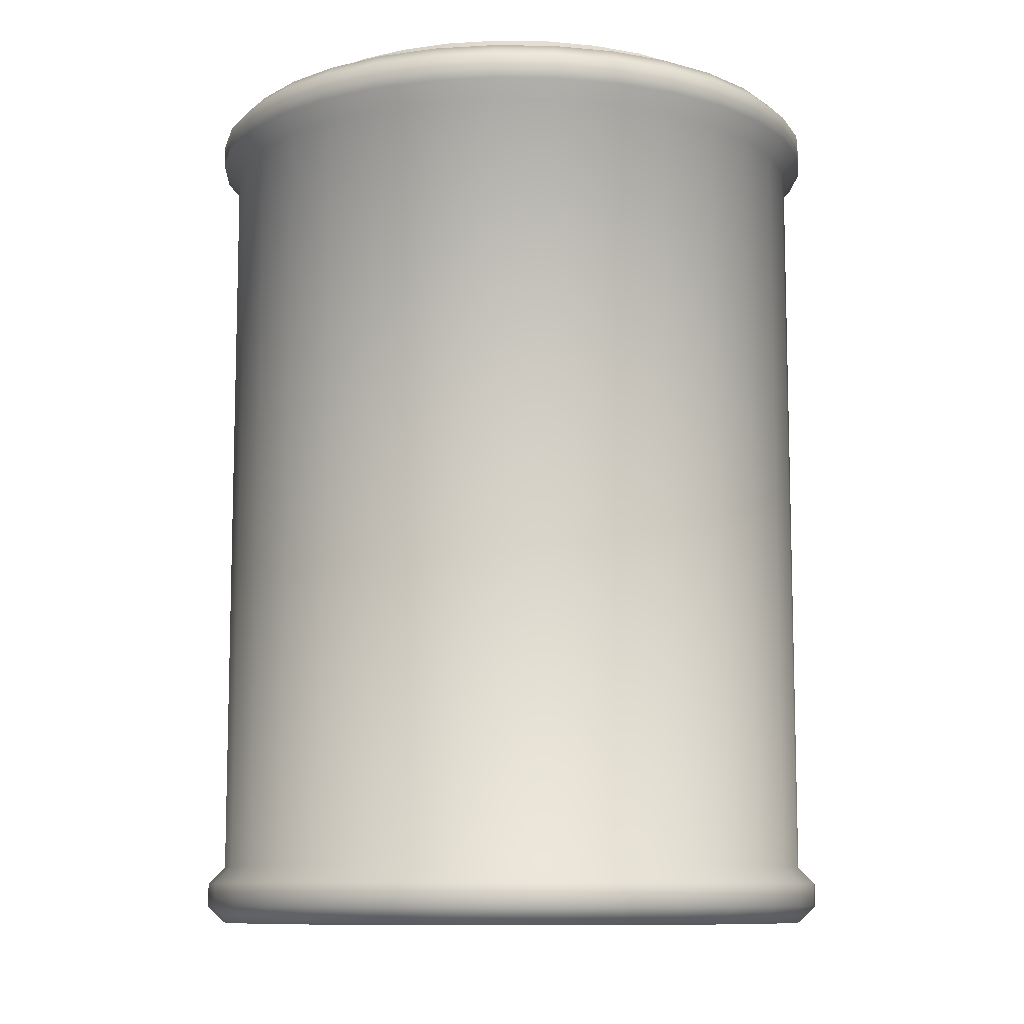
<metadata>
{"format":"obj","ext":"obj","renderer":"f3d","projection":"perspective","resolution":1024,"background":"white","views":[{"elev":-9.8,"azim":93.2,"up":"+Y"}]}
</metadata>
<code>
v 0.65 -0.9456 1e-06
v 0.4993 0.8459 0
v 0.6375 -0.9456 0.1268
v 0.4897 0.8459 0.0974
v 0.6005 -0.9456 0.2487
v 0.4613 0.8459 0.1911
v 0.5405 -0.9456 0.3611
v 0.4151 0.8459 0.2774
v 0.4596 -0.9456 0.4596
v 0.353 0.8459 0.353
v 0.3611 -0.9456 0.5405
v 0.2774 0.8459 0.4151
v 0.2487 -0.9456 0.6005
v 0.1911 0.8459 0.4613
v 0.1268 -0.9456 0.6375
v 0.0974 0.8459 0.4897
v 0 -0.9456 0.65
v 0 0.8459 0.4993
v -0.1268 -0.9456 0.6375
v -0.0974 0.8459 0.4897
v -0.2487 -0.9456 0.6005
v -0.1911 0.8459 0.4613
v -0.3611 -0.9456 0.5405
v -0.2774 0.8459 0.4151
v -0.4596 -0.9456 0.4596
v -0.353 0.8459 0.353
v -0.5405 -0.9456 0.3611
v -0.4151 0.8459 0.2774
v -0.6005 -0.9456 0.2487
v -0.4613 0.8459 0.1911
v -0.6375 -0.9456 0.1268
v -0.4897 0.8459 0.0974
v -0.65 -0.9456 0
v -0.4993 0.8459 0
v -0.6375 -0.9456 -0.1268
v -0.4897 0.8459 -0.0974
v -0.6005 -0.9456 -0.2487
v -0.4613 0.8459 -0.1911
v -0.5405 -0.9456 -0.3611
v -0.4151 0.8459 -0.2774
v -0.4596 -0.9456 -0.4596
v -0.353 0.8459 -0.353
v -0.3611 -0.9456 -0.5405
v -0.2774 0.8459 -0.4151
v -0.2487 -0.9456 -0.6005
v -0.1911 0.8459 -0.4613
v -0.1268 -0.9456 -0.6375
v -0.0974 0.8459 -0.4897
v 0 -0.9456 -0.65
v 0 0.8459 -0.4993
v 0.1268 -0.9456 -0.6375
v 0.0974 0.8459 -0.4897
v 0.2487 -0.9456 -0.6005
v 0.1911 0.8459 -0.4613
v 0.3611 -0.9456 -0.5405
v 0.2774 0.8459 -0.4151
v 0.4596 -0.9456 -0.4596
v 0.353 0.8459 -0.353
v 0.5405 -0.9456 -0.3611
v 0.4151 0.8459 -0.2774
v 0.6005 -0.9456 -0.2487
v 0.4613 0.8459 -0.1911
v 0.6375 -0.9456 -0.1268
v 0.4897 0.8459 -0.0974
v 0.65 0.7751 0
v 0.6375 0.7751 -0.1268
v 0.6005 0.7751 -0.2487
v 0.5405 0.7751 -0.3611
v 0.4596 0.7751 -0.4596
v 0.3611 0.7751 -0.5405
v 0.2487 0.7751 -0.6005
v 0.1268 0.7751 -0.6375
v 0 0.7751 -0.65
v -0.1268 0.7751 -0.6375
v -0.2487 0.7751 -0.6005
v -0.3611 0.7751 -0.5405
v -0.4596 0.7751 -0.4596
v -0.5405 0.7751 -0.3611
v -0.6005 0.7751 -0.2487
v -0.6375 0.7751 -0.1268
v -0.65 0.7751 0
v -0.6375 0.7751 0.1268
v -0.6005 0.7751 0.2487
v -0.5405 0.7751 0.3611
v -0.4596 0.7751 0.4596
v -0.3611 0.7751 0.5405
v -0.2487 0.7751 0.6005
v -0.1268 0.7751 0.6375
v 0 0.7751 0.65
v 0.1268 0.7751 0.6375
v 0.2487 0.7751 0.6005
v 0.3611 0.7751 0.5405
v 0.4596 0.7751 0.4596
v 0.5405 0.7751 0.3611
v 0.6005 0.7751 0.2487
v 0.6375 0.7751 0.1268
v 0.6855 0.8105 0
v 0.6724 0.8105 -0.1337
v 0.6333 0.8105 -0.2623
v 0.57 0.8105 -0.3809
v 0.4847 0.8105 -0.4847
v 0.3809 0.8105 -0.57
v 0.2623 0.8105 -0.6333
v 0.1337 0.8105 -0.6724
v 0 0.8105 -0.6855
v -0.1337 0.8105 -0.6724
v -0.2623 0.8105 -0.6333
v -0.3809 0.8105 -0.57
v -0.4847 0.8105 -0.4847
v -0.57 0.8105 -0.3809
v -0.6333 0.8105 -0.2623
v -0.6724 0.8105 -0.1337
v -0.6855 0.8105 0
v -0.6724 0.8105 0.1337
v -0.6333 0.8105 0.2623
v -0.57 0.8105 0.3809
v -0.4847 0.8105 0.4847
v -0.3809 0.8105 0.57
v -0.2623 0.8105 0.6333
v -0.1337 0.8105 0.6724
v 0 0.8105 0.6855
v 0.1337 0.8105 0.6724
v 0.2623 0.8105 0.6333
v 0.3809 0.8105 0.57
v 0.4847 0.8105 0.4847
v 0.57 0.8105 0.3809
v 0.6333 0.8105 0.2623
v 0.6724 0.8105 0.1337
v 0.6855 0.8605 0
v 0.6724 0.8605 -0.1337
v 0.6333 0.8605 -0.2623
v 0.57 0.8605 -0.3809
v 0.4847 0.8605 -0.4847
v 0.3809 0.8605 -0.57
v 0.2623 0.8605 -0.6333
v 0.1337 0.8605 -0.6724
v 0 0.8605 -0.6855
v -0.1337 0.8605 -0.6724
v -0.2623 0.8605 -0.6333
v -0.3809 0.8605 -0.57
v -0.4847 0.8605 -0.4847
v -0.57 0.8605 -0.3809
v -0.6333 0.8605 -0.2623
v -0.6724 0.8605 -0.1337
v -0.6855 0.8605 -1e-06
v -0.6724 0.8605 0.1337
v -0.6333 0.8605 0.2623
v -0.57 0.8605 0.3809
v -0.4847 0.8605 0.4847
v -0.3809 0.8605 0.57
v -0.2623 0.8605 0.6333
v -0.1337 0.8605 0.6724
v 0 0.8605 0.6855
v 0.1337 0.8605 0.6724
v 0.2623 0.8605 0.6333
v 0.3809 0.8605 0.57
v 0.4847 0.8605 0.4847
v 0.57 0.8605 0.3809
v 0.6333 0.8605 0.2623
v 0.6724 0.8605 0.1337
v 0.6375 -0.8249 0.1268
v 0.6005 -0.8249 0.2487
v 0.5405 -0.8249 0.3611
v 0.4596 -0.8249 0.4596
v 0.3611 -0.8249 0.5405
v 0.2487 -0.8249 0.6005
v 0.1268 -0.8249 0.6375
v 0 -0.8249 0.65
v -0.1268 -0.8249 0.6375
v -0.2487 -0.8249 0.6005
v -0.3611 -0.8249 0.5405
v -0.4596 -0.8249 0.4596
v -0.5405 -0.8249 0.3611
v -0.6005 -0.8249 0.2487
v -0.6375 -0.8249 0.1268
v -0.65 -0.8249 0
v -0.6375 -0.8249 -0.1268
v -0.6005 -0.8249 -0.2487
v -0.5405 -0.8249 -0.3611
v -0.4596 -0.8249 -0.4596
v -0.3611 -0.8249 -0.5405
v -0.2487 -0.8249 -0.6005
v -0.1268 -0.8249 -0.6375
v 0 -0.8249 -0.65
v 0.1268 -0.8249 -0.6375
v 0.2487 -0.8249 -0.6005
v 0.3611 -0.8249 -0.5405
v 0.4596 -0.8249 -0.4596
v 0.5405 -0.8249 -0.3611
v 0.6005 -0.8249 -0.2487
v 0.6375 -0.8249 -0.1268
v 0.65 -0.8249 0
v 0.6724 -0.8602 0.1337
v 0.6333 -0.8602 0.2623
v 0.57 -0.8602 0.3809
v 0.4847 -0.8602 0.4847
v 0.3809 -0.8602 0.57
v 0.2623 -0.8602 0.6333
v 0.1337 -0.8602 0.6724
v 0 -0.8602 0.6855
v -0.1337 -0.8602 0.6724
v -0.2623 -0.8602 0.6333
v -0.3809 -0.8602 0.57
v -0.4847 -0.8602 0.4847
v -0.57 -0.8602 0.3809
v -0.6333 -0.8602 0.2623
v -0.6724 -0.8602 0.1337
v -0.6855 -0.8602 0
v -0.6724 -0.8602 -0.1337
v -0.6333 -0.8602 -0.2623
v -0.57 -0.8602 -0.3809
v -0.4847 -0.8602 -0.4847
v -0.3809 -0.8602 -0.57
v -0.2623 -0.8602 -0.6333
v -0.1337 -0.8602 -0.6724
v 0 -0.8602 -0.6855
v 0.1337 -0.8602 -0.6724
v 0.2623 -0.8602 -0.6333
v 0.3809 -0.8602 -0.57
v 0.4847 -0.8602 -0.4847
v 0.57 -0.8602 -0.3809
v 0.6333 -0.8602 -0.2623
v 0.6724 -0.8602 -0.1337
v 0.6855 -0.8602 0
v 0.6724 -0.9102 0.1337
v 0.6333 -0.9102 0.2623
v 0.57 -0.9102 0.3809
v 0.4847 -0.9102 0.4847
v 0.3809 -0.9102 0.57
v 0.2623 -0.9102 0.6333
v 0.1337 -0.9102 0.6724
v 0 -0.9102 0.6855
v -0.1337 -0.9102 0.6724
v -0.2623 -0.9102 0.6333
v -0.3809 -0.9102 0.57
v -0.4847 -0.9102 0.4847
v -0.57 -0.9102 0.3809
v -0.6333 -0.9102 0.2623
v -0.6724 -0.9102 0.1337
v -0.6855 -0.9102 0
v -0.6724 -0.9102 -0.1337
v -0.6333 -0.9102 -0.2623
v -0.57 -0.9102 -0.3809
v -0.4847 -0.9102 -0.4847
v -0.3809 -0.9102 -0.57
v -0.2623 -0.9102 -0.6333
v -0.1337 -0.9102 -0.6724
v 0 -0.9102 -0.6855
v 0.1337 -0.9102 -0.6724
v 0.2623 -0.9102 -0.6333
v 0.3809 -0.9102 -0.57
v 0.4847 -0.9102 -0.4847
v 0.57 -0.9102 -0.3809
v 0.6333 -0.9102 -0.2623
v 0.6724 -0.9102 -0.1337
v 0.6855 -0.9102 1e-06
v 0.65 0.8959 0
v 0.6375 0.8959 -0.1268
v 0.6005 0.8959 -0.2487
v 0.5405 0.8959 -0.3611
v 0.4596 0.8959 -0.4596
v 0.3611 0.8959 -0.5405
v 0.2487 0.8959 -0.6005
v 0.1268 0.8959 -0.6375
v 0 0.8959 -0.65
v -0.1268 0.8959 -0.6375
v -0.2487 0.8959 -0.6005
v -0.3611 0.8959 -0.5405
v -0.4596 0.8959 -0.4596
v -0.5405 0.8959 -0.3611
v -0.6005 0.8959 -0.2487
v -0.6375 0.8959 -0.1268
v -0.65 0.8959 -1e-06
v -0.6375 0.8959 0.1268
v -0.6005 0.8959 0.2487
v -0.5405 0.8959 0.3611
v -0.4596 0.8959 0.4596
v -0.3611 0.8959 0.5405
v -0.2487 0.8959 0.6005
v -0.1268 0.8959 0.6375
v 0 0.8959 0.65
v 0.1268 0.8959 0.6375
v 0.2487 0.8959 0.6005
v 0.3611 0.8959 0.5405
v 0.4596 0.8959 0.4596
v 0.5405 0.8959 0.3611
v 0.6005 0.8959 0.2487
v 0.6375 0.8959 0.1268
v 0.5998 0.8959 0
v 0.5882 0.8959 -0.117
v 0.5541 0.8959 -0.2295
v 0.4987 0.8959 -0.3332
v 0.4241 0.8959 -0.4241
v 0.3332 0.8959 -0.4987
v 0.2295 0.8959 -0.5541
v 0.117 0.8959 -0.5882
v 0 0.8959 -0.5998
v -0.117 0.8959 -0.5882
v -0.2295 0.8959 -0.5541
v -0.3332 0.8959 -0.4987
v -0.4241 0.8959 -0.4241
v -0.4987 0.8959 -0.3332
v -0.5541 0.8959 -0.2295
v -0.5882 0.8959 -0.117
v -0.5998 0.8959 -1e-06
v -0.5882 0.8959 0.117
v -0.5541 0.8959 0.2295
v -0.4987 0.8959 0.3332
v -0.4241 0.8959 0.4241
v -0.3332 0.8959 0.4987
v -0.2295 0.8959 0.5541
v -0.117 0.8959 0.5882
v 0 0.8959 0.5998
v 0.117 0.8959 0.5882
v 0.2295 0.8959 0.5541
v 0.3332 0.8959 0.4987
v 0.4241 0.8959 0.4241
v 0.4987 0.8959 0.3332
v 0.5541 0.8959 0.2295
v 0.5882 0.8959 0.117
v 0.5998 0.8459 0
v 0.5882 0.8459 -0.117
v 0.5541 0.8459 -0.2295
v 0.4987 0.8459 -0.3332
v 0.4241 0.8459 -0.4241
v 0.3332 0.8459 -0.4987
v 0.2295 0.8459 -0.5541
v 0.117 0.8459 -0.5882
v 0 0.8459 -0.5998
v -0.117 0.8459 -0.5882
v -0.2295 0.8459 -0.5541
v -0.3332 0.8459 -0.4987
v -0.4241 0.8459 -0.4241
v -0.4987 0.8459 -0.3332
v -0.5541 0.8459 -0.2295
v -0.5882 0.8459 -0.117
v -0.5998 0.8459 0
v -0.5882 0.8459 0.117
v -0.5541 0.8459 0.2295
v -0.4987 0.8459 0.3332
v -0.4241 0.8459 0.4241
v -0.3332 0.8459 0.4987
v -0.2295 0.8459 0.5541
v -0.117 0.8459 0.5882
v 0 0.8459 0.5998
v 0.117 0.8459 0.5882
v 0.2295 0.8459 0.5541
v 0.3332 0.8459 0.4987
v 0.4241 0.8459 0.4241
v 0.4987 0.8459 0.3332
v 0.5541 0.8459 0.2295
v 0.5882 0.8459 0.117
v 0.5495 0.8459 0
v 0.539 0.8459 -0.1072
v 0.5077 0.8459 -0.2103
v 0.4569 0.8459 -0.3053
v 0.3886 0.8459 -0.3886
v 0.3053 0.8459 -0.4569
v 0.2103 0.8459 -0.5077
v 0.1072 0.8459 -0.539
v 0 0.8459 -0.5495
v -0.1072 0.8459 -0.539
v -0.2103 0.8459 -0.5077
v -0.3053 0.8459 -0.4569
v -0.3886 0.8459 -0.3886
v -0.4569 0.8459 -0.3053
v -0.5077 0.8459 -0.2103
v -0.539 0.8459 -0.1072
v -0.5495 0.8459 0
v -0.539 0.8459 0.1072
v -0.5077 0.8459 0.2103
v -0.4569 0.8459 0.3053
v -0.3886 0.8459 0.3886
v -0.3053 0.8459 0.4569
v -0.2103 0.8459 0.5077
v -0.1072 0.8459 0.539
v 0 0.8459 0.5495
v 0.1072 0.8459 0.539
v 0.2103 0.8459 0.5077
v 0.3053 0.8459 0.4569
v 0.3886 0.8459 0.3886
v 0.4569 0.8459 0.3053
v 0.5077 0.8459 0.2103
v 0.539 0.8459 0.1072
v 0.5495 0.9459 0
v 0.539 0.9459 -0.1072
v 0.5077 0.9459 -0.2103
v 0.4569 0.9459 -0.3053
v 0.3886 0.9459 -0.3886
v 0.3053 0.9459 -0.4569
v 0.2103 0.9459 -0.5077
v 0.1072 0.9459 -0.539
v 0 0.9459 -0.5495
v -0.1072 0.9459 -0.539
v -0.2103 0.9459 -0.5077
v -0.3053 0.9459 -0.4569
v -0.3886 0.9459 -0.3886
v -0.4569 0.9459 -0.3053
v -0.5077 0.9459 -0.2103
v -0.539 0.9459 -0.1072
v -0.5495 0.9459 -1e-06
v -0.539 0.9459 0.1072
v -0.5077 0.9459 0.2103
v -0.4569 0.9459 0.3053
v -0.3886 0.9459 0.3886
v -0.3053 0.9459 0.4569
v -0.2103 0.9459 0.5077
v -0.1072 0.9459 0.539
v 0 0.9459 0.5495
v 0.1072 0.9459 0.539
v 0.2103 0.9459 0.5077
v 0.3053 0.9459 0.4569
v 0.3886 0.9459 0.3886
v 0.4569 0.9459 0.3053
v 0.5077 0.9459 0.2103
v 0.539 0.9459 0.1072
v 0.4993 0.9459 0
v 0.4897 0.9459 -0.0974
v 0.4613 0.9459 -0.1911
v 0.4151 0.9459 -0.2774
v 0.353 0.9459 -0.353
v 0.2774 0.9459 -0.4151
v 0.1911 0.9459 -0.4613
v 0.0974 0.9459 -0.4897
v 0 0.9459 -0.4993
v -0.0974 0.9459 -0.4897
v -0.1911 0.9459 -0.4613
v -0.2774 0.9459 -0.4151
v -0.353 0.9459 -0.353
v -0.4151 0.9459 -0.2774
v -0.4613 0.9459 -0.1911
v -0.4897 0.9459 -0.0974
v -0.4993 0.9459 -1e-06
v -0.4897 0.9459 0.0974
v -0.4613 0.9459 0.1911
v -0.4151 0.9459 0.2774
v -0.353 0.9459 0.353
v -0.2774 0.9459 0.4151
v -0.1911 0.9459 0.4613
v -0.0974 0.9459 0.4897
v 0 0.9459 0.4993
v 0.0974 0.9459 0.4897
v 0.1911 0.9459 0.4613
v 0.2774 0.9459 0.4151
v 0.353 0.9459 0.353
v 0.4151 0.9459 0.2774
v 0.4613 0.9459 0.1911
v 0.4897 0.9459 0.0974
v 0 0.8461 0
v 1e-06 -0.9459 1e-06
g Default
f 1 3 450
f 3 5 450
f 5 7 450
f 7 9 450
f 9 11 450
f 11 13 450
f 13 15 450
f 15 17 450
f 17 19 450
f 19 21 450
f 21 23 450
f 23 25 450
f 25 27 450
f 27 29 450
f 29 31 450
f 31 33 450
f 33 35 450
f 35 37 450
f 37 39 450
f 39 41 450
f 41 43 450
f 43 45 450
f 45 47 450
f 47 49 450
f 49 51 450
f 51 53 450
f 53 55 450
f 55 57 450
f 57 59 450
f 59 61 450
f 61 63 450
f 63 1 450
f 4 2 449
f 2 64 449
f 64 62 449
f 62 60 449
f 60 58 449
f 58 56 449
f 56 54 449
f 54 52 449
f 52 50 449
f 50 48 449
f 48 46 449
f 46 44 449
f 44 42 449
f 42 40 449
f 40 38 449
f 38 36 449
f 36 34 449
f 34 32 449
f 32 30 449
f 30 28 449
f 28 26 449
f 26 24 449
f 24 22 449
f 22 20 449
f 20 18 449
f 18 16 449
f 16 14 449
f 14 12 449
f 12 10 449
f 10 8 449
f 8 6 449
f 6 4 449
f 4 448 417 2
f 6 447 448 4
f 8 446 447 6
f 10 445 446 8
f 10 12 444 445
f 12 14 443 444
f 14 16 442 443
f 16 18 441 442
f 18 20 440 441
f 20 22 439 440
f 22 24 438 439
f 24 26 437 438
f 28 436 437 26
f 30 435 436 28
f 32 434 435 30
f 34 433 434 32
f 36 432 433 34
f 38 431 432 36
f 40 430 431 38
f 42 429 430 40
f 428 429 42 44
f 46 427 428 44
f 48 426 427 46
f 50 425 426 48
f 52 424 425 50
f 54 423 424 52
f 422 423 54 56
f 421 422 56 58
f 60 420 421 58
f 62 419 420 60
f 64 418 419 62
f 2 417 418 64
f 255 256 1 63
f 254 255 63 61
f 253 254 61 59
f 252 253 59 57
f 251 252 57 55
f 250 251 55 53
f 249 250 53 51
f 248 249 51 49
f 248 49 47 247
f 247 47 45 246
f 246 45 43 245
f 245 43 41 244
f 244 41 39 243
f 243 39 37 242
f 242 37 35 241
f 241 35 33 240
f 33 31 239 240
f 31 29 238 239
f 29 27 237 238
f 27 25 236 237
f 25 23 235 236
f 23 21 234 235
f 21 19 233 234
f 19 17 232 233
f 15 231 232 17
f 13 230 231 15
f 11 229 230 13
f 9 228 229 11
f 7 227 228 9
f 5 226 227 7
f 3 225 226 5
f 256 225 3 1
f 98 97 65 66
f 99 98 66 67
f 100 99 67 68
f 101 100 68 69
f 102 101 69 70
f 103 102 70 71
f 104 103 71 72
f 105 104 72 73
f 105 73 74 106
f 106 74 75 107
f 107 75 76 108
f 108 76 77 109
f 109 77 78 110
f 110 78 79 111
f 111 79 80 112
f 112 80 81 113
f 81 82 114 113
f 82 83 115 114
f 83 84 116 115
f 84 85 117 116
f 85 86 118 117
f 86 87 119 118
f 87 88 120 119
f 88 89 121 120
f 90 122 121 89
f 91 123 122 90
f 92 124 123 91
f 93 125 124 92
f 94 126 125 93
f 95 127 126 94
f 96 128 127 95
f 97 128 96 65
f 98 130 129 97
f 99 131 130 98
f 100 132 131 99
f 101 133 132 100
f 101 102 134 133
f 102 103 135 134
f 103 104 136 135
f 104 105 137 136
f 105 106 138 137
f 106 107 139 138
f 107 108 140 139
f 108 109 141 140
f 110 142 141 109
f 111 143 142 110
f 112 144 143 111
f 113 145 144 112
f 114 146 145 113
f 114 115 147 146
f 116 148 147 115
f 117 149 148 116
f 150 149 117 118
f 151 150 118 119
f 152 151 119 120
f 121 153 152 120
f 154 153 121 122
f 155 154 122 123
f 156 155 123 124
f 157 156 124 125
f 126 158 157 125
f 127 159 158 126
f 128 160 159 127
f 97 129 160 128
f 161 96 95 162
f 162 95 94 163
f 163 94 93 164
f 164 93 92 165
f 165 92 91 166
f 166 91 90 167
f 167 90 89 168
f 168 89 88 169
f 169 88 87 170
f 170 87 86 171
f 171 86 85 172
f 172 85 84 173
f 173 84 83 174
f 174 83 82 175
f 175 82 81 176
f 176 81 80 177
f 177 80 79 178
f 178 79 78 179
f 179 78 77 180
f 181 180 77 76
f 182 181 76 75
f 183 182 75 74
f 184 183 74 73
f 185 184 73 72
f 186 185 72 71
f 187 186 71 70
f 188 187 70 69
f 188 69 68 189
f 189 68 67 190
f 190 67 66 191
f 191 66 65 192
f 161 192 65 96
f 161 162 194 193
f 162 163 195 194
f 163 164 196 195
f 164 165 197 196
f 165 166 198 197
f 166 167 199 198
f 167 168 200 199
f 169 201 200 168
f 170 202 201 169
f 171 203 202 170
f 172 204 203 171
f 173 205 204 172
f 174 206 205 173
f 175 207 206 174
f 176 208 207 175
f 209 208 176 177
f 210 209 177 178
f 211 210 178 179
f 212 211 179 180
f 213 212 180 181
f 214 213 181 182
f 215 214 182 183
f 216 215 183 184
f 216 184 185 217
f 217 185 186 218
f 218 186 187 219
f 219 187 188 220
f 220 188 189 221
f 221 189 190 222
f 222 190 191 223
f 223 191 192 224
f 224 192 161 193
f 225 193 194 226
f 226 194 195 227
f 228 227 195 196
f 196 197 229 228
f 197 198 230 229
f 198 199 231 230
f 231 199 200 232
f 232 200 201 233
f 233 201 202 234
f 202 203 235 234
f 203 204 236 235
f 236 204 205 237
f 237 205 206 238
f 238 206 207 239
f 239 207 208 240
f 240 208 209 241
f 241 209 210 242
f 242 210 211 243
f 244 243 211 212
f 245 244 212 213
f 246 245 213 214
f 247 246 214 215
f 248 247 215 216
f 249 248 216 217
f 250 249 217 218
f 251 250 218 219
f 252 251 219 220
f 252 220 221 253
f 253 221 222 254
f 254 222 223 255
f 255 223 224 256
f 256 224 193 225
f 130 258 257 129
f 131 259 258 130
f 132 260 259 131
f 133 261 260 132
f 134 262 261 133
f 135 263 262 134
f 136 264 263 135
f 137 265 264 136
f 137 138 266 265
f 138 139 267 266
f 139 140 268 267
f 140 141 269 268
f 141 142 270 269
f 142 143 271 270
f 143 144 272 271
f 144 145 273 272
f 273 145 146 274
f 274 146 147 275
f 275 147 148 276
f 276 148 149 277
f 277 149 150 278
f 278 150 151 279
f 279 151 152 280
f 280 152 153 281
f 282 281 153 154
f 283 282 154 155
f 284 283 155 156
f 285 284 156 157
f 286 285 157 158
f 287 286 158 159
f 288 287 159 160
f 129 257 288 160
f 258 290 289 257
f 259 291 290 258
f 260 292 291 259
f 261 293 292 260
f 262 294 293 261
f 263 295 294 262
f 264 296 295 263
f 265 297 296 264
f 265 266 298 297
f 266 267 299 298
f 267 268 300 299
f 268 269 301 300
f 269 270 302 301
f 270 271 303 302
f 271 272 304 303
f 272 273 305 304
f 305 273 274 306
f 306 274 275 307
f 307 275 276 308
f 308 276 277 309
f 309 277 278 310
f 310 278 279 311
f 311 279 280 312
f 312 280 281 313
f 314 313 281 282
f 315 314 282 283
f 316 315 283 284
f 317 316 284 285
f 318 317 285 286
f 319 318 286 287
f 320 319 287 288
f 257 289 320 288
f 321 289 290 322
f 322 290 291 323
f 324 323 291 292
f 324 292 293 325
f 293 294 326 325
f 294 295 327 326
f 295 296 328 327
f 296 297 329 328
f 329 297 298 330
f 298 299 331 330
f 299 300 332 331
f 300 301 333 332
f 333 301 302 334
f 334 302 303 335
f 335 303 304 336
f 336 304 305 337
f 337 305 306 338
f 338 306 307 339
f 339 307 308 340
f 340 308 309 341
f 342 341 309 310
f 343 342 310 311
f 344 343 311 312
f 345 344 312 313
f 346 345 313 314
f 347 346 314 315
f 348 347 315 316
f 349 348 316 317
f 349 317 318 350
f 350 318 319 351
f 351 319 320 352
f 352 320 289 321
f 322 354 353 321
f 323 355 354 322
f 324 356 355 323
f 325 357 356 324
f 326 358 357 325
f 327 359 358 326
f 328 360 359 327
f 329 361 360 328
f 329 330 362 361
f 330 331 363 362
f 331 332 364 363
f 332 333 365 364
f 333 334 366 365
f 334 335 367 366
f 335 336 368 367
f 336 337 369 368
f 369 337 338 370
f 370 338 339 371
f 371 339 340 372
f 372 340 341 373
f 373 341 342 374
f 374 342 343 375
f 375 343 344 376
f 376 344 345 377
f 378 377 345 346
f 379 378 346 347
f 380 379 347 348
f 381 380 348 349
f 382 381 349 350
f 383 382 350 351
f 384 383 351 352
f 321 353 384 352
f 354 386 385 353
f 355 387 386 354
f 356 388 387 355
f 357 389 388 356
f 357 358 390 389
f 358 359 391 390
f 359 360 392 391
f 360 361 393 392
f 361 362 394 393
f 362 363 395 394
f 363 364 396 395
f 364 365 397 396
f 366 398 397 365
f 367 399 398 366
f 367 368 400 399
f 369 401 400 368
f 370 402 401 369
f 371 403 402 370
f 372 404 403 371
f 373 405 404 372
f 374 406 405 373
f 375 407 406 374
f 376 408 407 375
f 377 409 408 376
f 378 410 409 377
f 379 411 410 378
f 380 412 411 379
f 413 412 380 381
f 382 414 413 381
f 383 415 414 382
f 384 416 415 383
f 353 385 416 384
f 386 418 417 385
f 387 419 418 386
f 388 420 419 387
f 389 421 420 388
f 390 422 421 389
f 391 423 422 390
f 392 424 423 391
f 393 425 424 392
f 393 394 426 425
f 394 395 427 426
f 395 396 428 427
f 396 397 429 428
f 397 398 430 429
f 398 399 431 430
f 399 400 432 431
f 400 401 433 432
f 433 401 402 434
f 434 402 403 435
f 435 403 404 436
f 436 404 405 437
f 437 405 406 438
f 438 406 407 439
f 439 407 408 440
f 440 408 409 441
f 442 441 409 410
f 443 442 410 411
f 444 443 411 412
f 445 444 412 413
f 446 445 413 414
f 447 446 414 415
f 448 447 415 416
f 385 417 448 416

</code>
